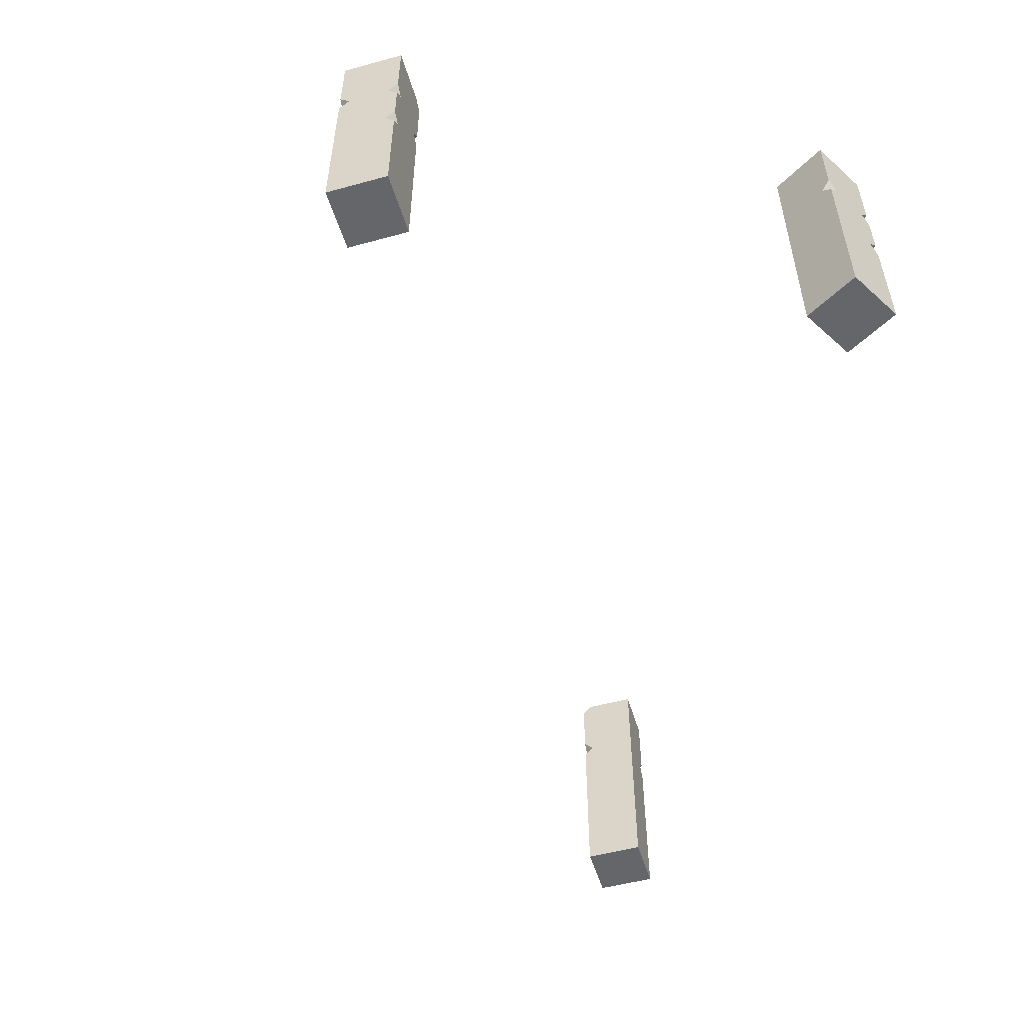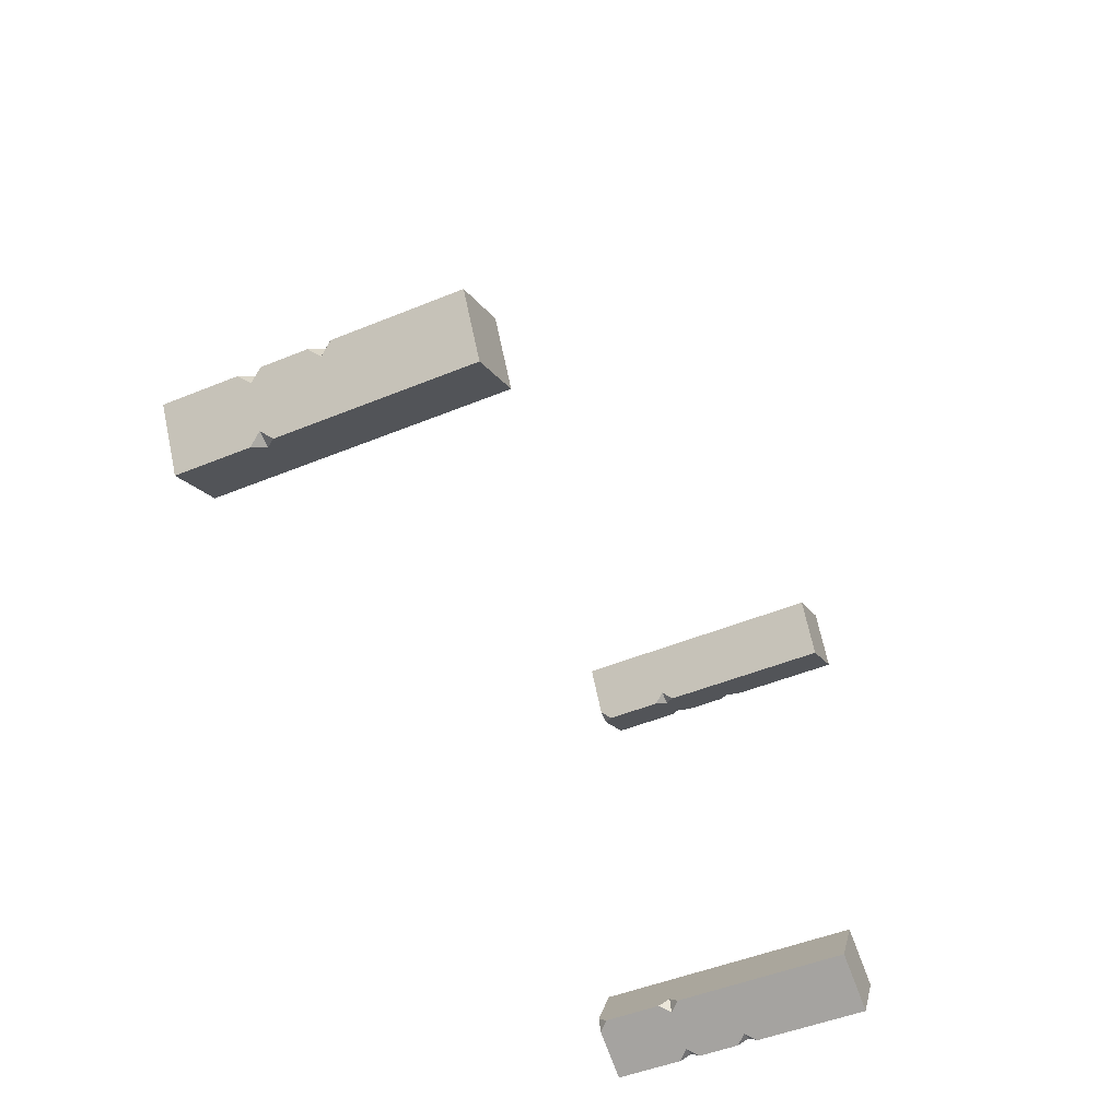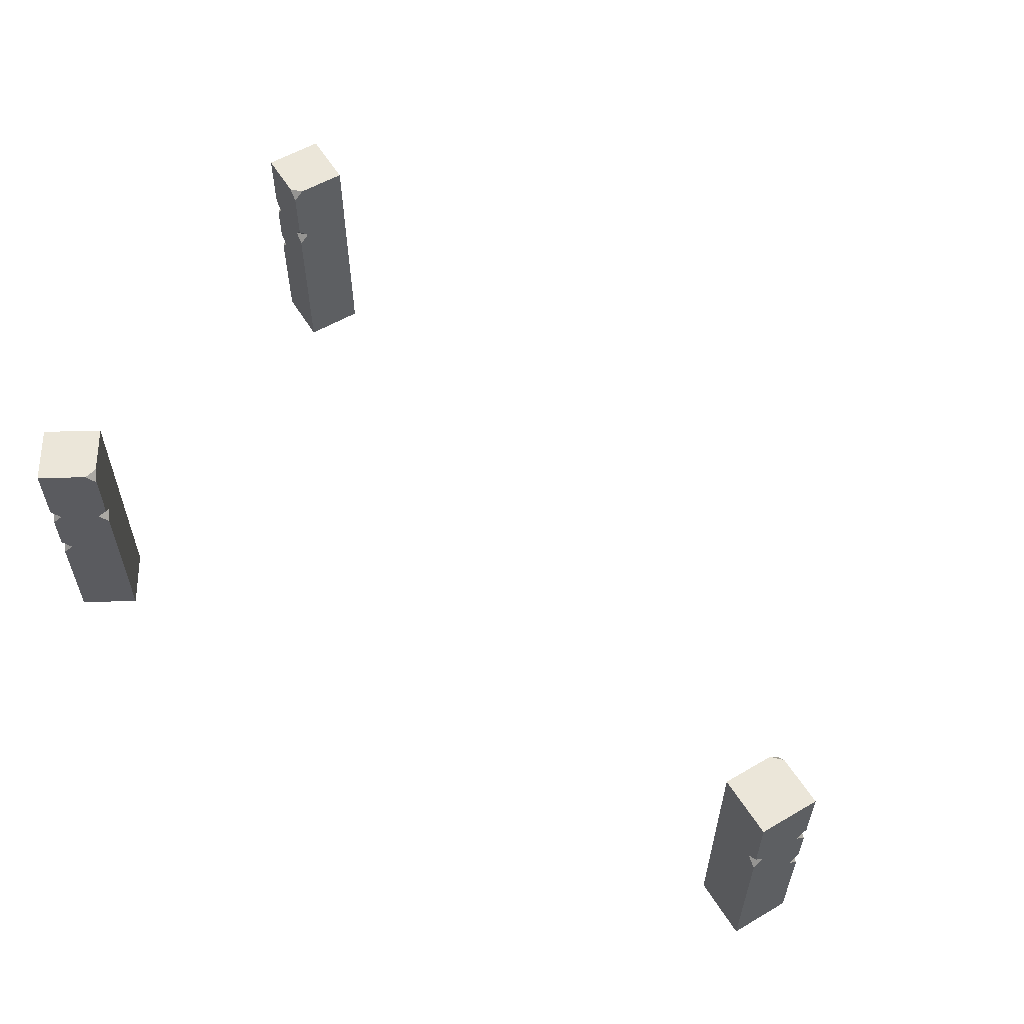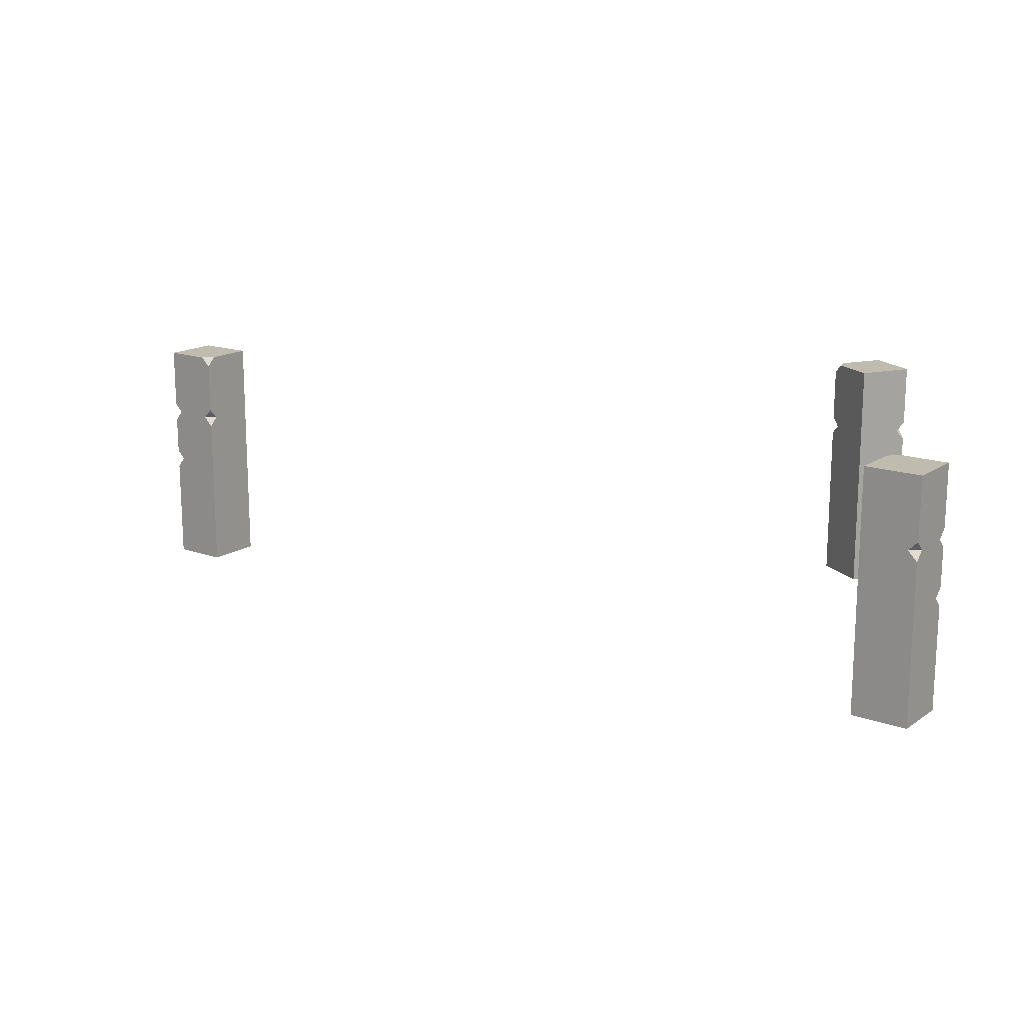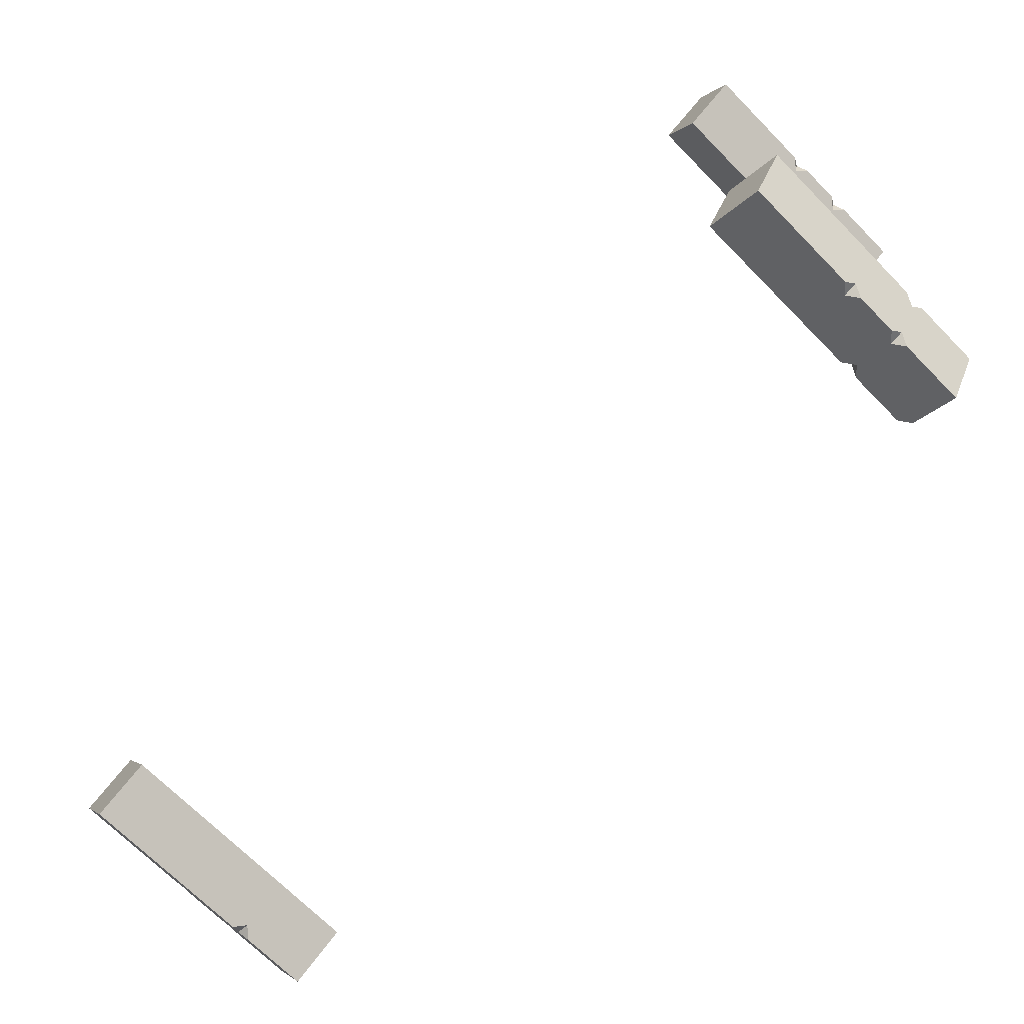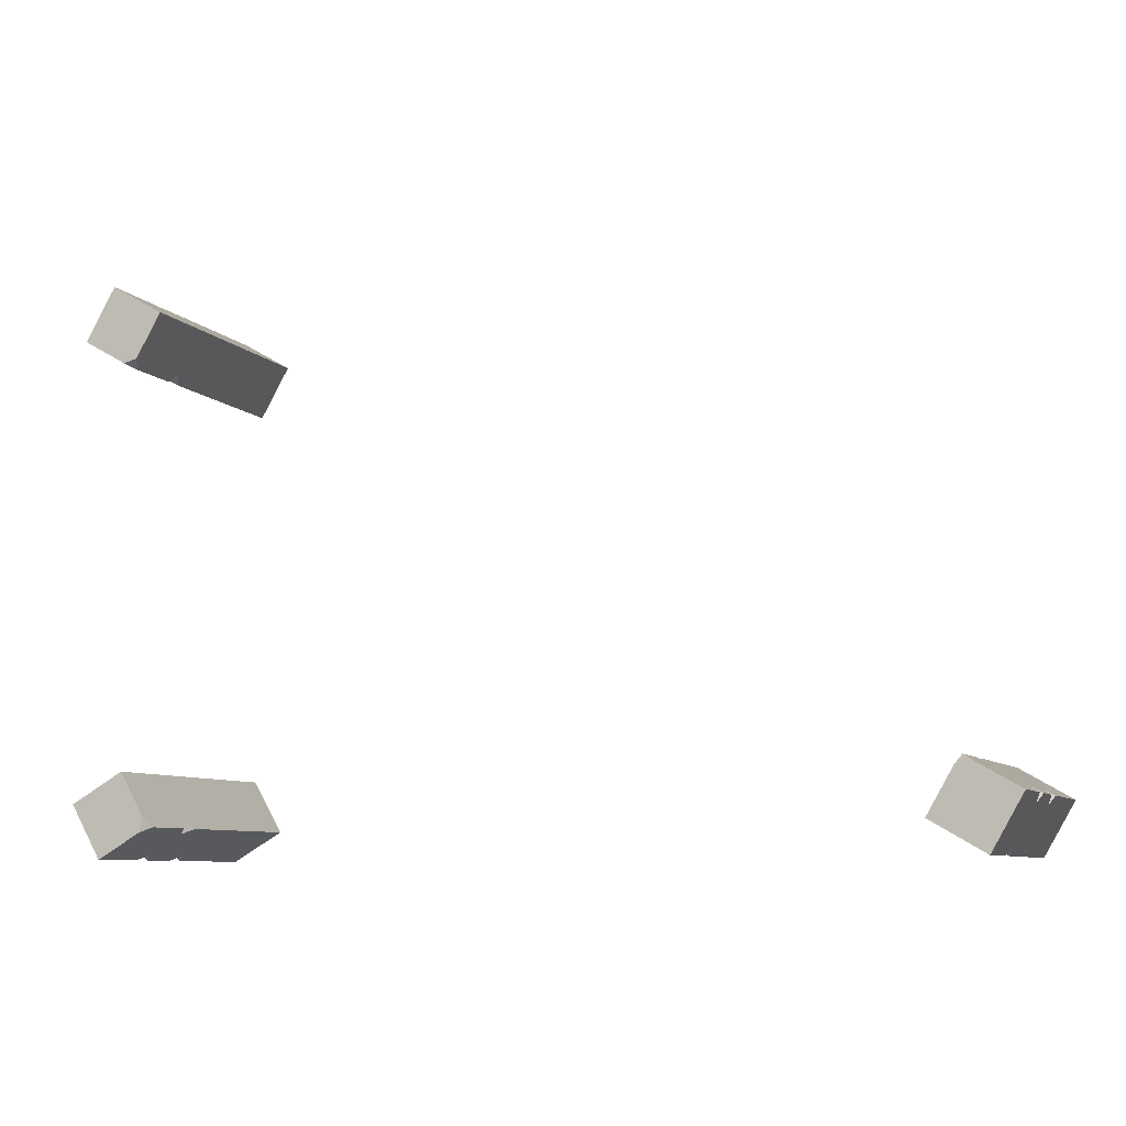
<metadata>
{"format":"obj","ext":"obj","renderer":"f3d","projection":"perspective","resolution":1024,"background":"white","views":[{"elev":-51.7,"azim":76.4,"up":"+Y"},{"elev":-48.6,"azim":-65.4,"up":"+Z"},{"elev":56.6,"azim":-151.3,"up":"+Y"},{"elev":16.0,"azim":6.5,"up":"+Y"},{"elev":-70.5,"azim":44.7,"up":"+Z"},{"elev":-8.1,"azim":-158.4,"up":"+Z"}]}
</metadata>
<code>
g Combined Mesh (root: scene) 5
v -14.64 -14.5 109.7
v -14.76 -14.5 109.3
v -14.93 -14.17 109.6
v -13.19 -10.33 110.6
v -13.48 -10 110.4
v -13.03 -10 110.3
v -14.64 -14.5 109.7
v -14.93 -14.83 109.6
v -14.76 -14.5 109.3
v -14.09 -12.5 108.1
v -13.93 -12.83 107.8
v -13.64 -12.5 108
v -13.03 -12.5 110.3
v -13.19 -12.83 110.6
v -13.48 -12.5 110.4
v -14.64 -12.5 109.7
v -14.93 -12.83 109.6
v -14.76 -12.5 109.3
v -14.09 -12.5 108.1
v -13.64 -12.5 108
v -13.93 -12.17 107.8
v -13.03 -12.5 110.3
v -13.48 -12.5 110.4
v -13.19 -12.17 110.6
v -14.64 -12.5 109.7
v -14.76 -12.5 109.3
v -14.93 -12.17 109.6
v -12.19 -14.5 108.8
v -12.19 -18.5 108.8
v -13.19 -18.5 110.6
v -13.19 -14.5 110.6
v -12.19 -12.5 108.8
v -13.19 -12.83 110.6
v -13.03 -12.5 110.3
v -12.19 -10 108.8
v -13.19 -12.17 110.6
v -13.19 -10.33 110.6
v -13.03 -10 110.3
v -13.48 -12.5 110.4
v -13.19 -12.83 110.6
v -13.19 -14.5 110.6
v -14.64 -14.5 109.7
v -13.19 -18.5 110.6
v -14.93 -18.5 109.6
v -14.93 -14.83 109.6
v -14.64 -12.5 109.7
v -14.93 -12.83 109.6
v -14.93 -14.17 109.6
v -14.93 -10 109.6
v -14.93 -12.17 109.6
v -13.48 -10 110.4
v -13.19 -12.17 110.6
v -13.19 -10.33 110.6
v -13.19 -18.5 110.6
v -12.19 -18.5 108.8
v -13.93 -18.5 107.8
v -14.93 -18.5 109.6
v -13.93 -14.5 107.8
v -13.93 -18.5 107.8
v -12.19 -18.5 108.8
v -12.19 -14.5 108.8
v -12.19 -12.5 108.8
v -13.64 -12.5 108
v -13.93 -12.83 107.8
v -12.19 -10 108.8
v -13.93 -10 107.8
v -13.93 -12.17 107.8
v -14.93 -14.83 109.6
v -14.93 -18.5 109.6
v -13.93 -18.5 107.8
v -13.93 -14.5 107.8
v -14.76 -14.5 109.3
v -13.93 -12.83 107.8
v -14.93 -14.17 109.6
v -14.93 -12.83 109.6
v -14.09 -12.5 108.1
v -14.76 -12.5 109.3
v -13.93 -12.17 107.8
v -14.93 -12.17 109.6
v -13.93 -10 107.8
v -14.93 -10 109.6
v -14.93 -10 109.6
v -13.93 -10 107.8
v -12.19 -10 108.8
v -13.03 -10 110.3
v -13.48 -10 110.4
v 13.62 -14.5 108
v 14.07 -14.5 108.1
v 13.91 -14.17 107.8
v 12.17 -10.33 108.8
v 12.46 -10 108.6
v 12.34 -10 109.1
v 13.62 -14.5 108
v 13.91 -14.83 107.8
v 14.07 -14.5 108.1
v 14.74 -12.5 109.2
v 14.91 -12.83 109.5
v 14.62 -12.5 109.7
v 12.34 -12.5 109.1
v 12.17 -12.83 108.8
v 12.46 -12.5 108.6
v 13.62 -12.5 108
v 13.91 -12.83 107.8
v 14.07 -12.5 108.1
v 14.74 -12.5 109.2
v 14.62 -12.5 109.7
v 14.91 -12.17 109.5
v 12.34 -12.5 109.1
v 12.46 -12.5 108.6
v 12.17 -12.17 108.8
v 13.62 -12.5 108
v 14.07 -12.5 108.1
v 13.91 -12.17 107.8
v 13.17 -14.5 110.5
v 13.17 -18.5 110.5
v 12.17 -18.5 108.8
v 12.17 -14.5 108.8
v 13.17 -12.5 110.5
v 12.17 -12.83 108.8
v 12.34 -12.5 109.1
v 13.17 -10 110.5
v 12.17 -12.17 108.8
v 12.17 -10.33 108.8
v 12.34 -10 109.1
v 12.46 -12.5 108.6
v 12.17 -12.83 108.8
v 12.17 -14.5 108.8
v 13.62 -14.5 108
v 12.17 -18.5 108.8
v 13.91 -18.5 107.8
v 13.91 -14.83 107.8
v 13.62 -12.5 108
v 13.91 -12.83 107.8
v 13.91 -14.17 107.8
v 13.91 -10 107.8
v 13.91 -12.17 107.8
v 12.46 -10 108.6
v 12.17 -12.17 108.8
v 12.17 -10.33 108.8
v 12.17 -18.5 108.8
v 13.17 -18.5 110.5
v 14.91 -18.5 109.5
v 13.91 -18.5 107.8
v 14.91 -14.5 109.5
v 14.91 -18.5 109.5
v 13.17 -18.5 110.5
v 13.17 -14.5 110.5
v 13.17 -12.5 110.5
v 14.62 -12.5 109.7
v 14.91 -12.83 109.5
v 13.17 -10 110.5
v 14.91 -10 109.5
v 14.91 -12.17 109.5
v 13.91 -14.83 107.8
v 13.91 -18.5 107.8
v 14.91 -18.5 109.5
v 14.91 -14.5 109.5
v 14.07 -14.5 108.1
v 14.91 -12.83 109.5
v 13.91 -14.17 107.8
v 13.91 -12.83 107.8
v 14.74 -12.5 109.2
v 14.07 -12.5 108.1
v 14.91 -12.17 109.5
v 13.91 -12.17 107.8
v 14.91 -10 109.5
v 13.91 -10 107.8
v 13.91 -10 107.8
v 14.91 -10 109.5
v 13.17 -10 110.5
v 12.34 -10 109.1
v 12.46 -10 108.6
v 14.64 -14.5 124.3
v 14.76 -14.5 124.7
v 14.93 -14.17 124.4
v 13.19 -10.33 123.4
v 13.48 -10 123.6
v 13.03 -10 123.7
v 14.64 -14.5 124.3
v 14.93 -14.83 124.4
v 14.76 -14.5 124.7
v 14.09 -12.5 125.9
v 13.93 -12.83 126.2
v 13.64 -12.5 126
v 13.03 -12.5 123.7
v 13.19 -12.83 123.4
v 13.48 -12.5 123.6
v 14.64 -12.5 124.3
v 14.93 -12.83 124.4
v 14.76 -12.5 124.7
v 14.09 -12.5 125.9
v 13.64 -12.5 126
v 13.93 -12.17 126.2
v 13.03 -12.5 123.7
v 13.48 -12.5 123.6
v 13.19 -12.17 123.4
v 14.64 -12.5 124.3
v 14.76 -12.5 124.7
v 14.93 -12.17 124.4
v 12.19 -14.5 125.2
v 12.19 -18.5 125.2
v 13.19 -18.5 123.4
v 13.19 -14.5 123.4
v 12.19 -12.5 125.2
v 13.19 -12.83 123.4
v 13.03 -12.5 123.7
v 12.19 -10 125.2
v 13.19 -12.17 123.4
v 13.19 -10.33 123.4
v 13.03 -10 123.7
v 13.48 -12.5 123.6
v 13.19 -12.83 123.4
v 13.19 -14.5 123.4
v 14.64 -14.5 124.3
v 13.19 -18.5 123.4
v 14.93 -18.5 124.4
v 14.93 -14.83 124.4
v 14.64 -12.5 124.3
v 14.93 -12.83 124.4
v 14.93 -14.17 124.4
v 14.93 -10 124.4
v 14.93 -12.17 124.4
v 13.48 -10 123.6
v 13.19 -12.17 123.4
v 13.19 -10.33 123.4
v 13.19 -18.5 123.4
v 12.19 -18.5 125.2
v 13.93 -18.5 126.2
v 14.93 -18.5 124.4
v 13.93 -14.5 126.2
v 13.93 -18.5 126.2
v 12.19 -18.5 125.2
v 12.19 -14.5 125.2
v 12.19 -12.5 125.2
v 13.64 -12.5 126
v 13.93 -12.83 126.2
v 12.19 -10 125.2
v 13.93 -10 126.2
v 13.93 -12.17 126.2
v 14.93 -14.83 124.4
v 14.93 -18.5 124.4
v 13.93 -18.5 126.2
v 13.93 -14.5 126.2
v 14.76 -14.5 124.7
v 13.93 -12.83 126.2
v 14.93 -14.17 124.4
v 14.93 -12.83 124.4
v 14.09 -12.5 125.9
v 14.76 -12.5 124.7
v 13.93 -12.17 126.2
v 14.93 -12.17 124.4
v 13.93 -10 126.2
v 14.93 -10 124.4
v 14.93 -10 124.4
v 13.93 -10 126.2
v 12.19 -10 125.2
v 13.03 -10 123.7
v 13.48 -10 123.6
g Combined Mesh (root: scene) 5_0
f 3 2 1
f 6 5 4
f 9 8 7
f 12 11 10
f 15 14 13
f 18 17 16
f 21 20 19
f 24 23 22
f 27 26 25
f 30 29 28
f 31 30 28
f 31 28 32
f 32 33 31
f 32 34 33
f 34 32 35
f 35 36 34
f 35 37 36
f 35 38 37
f 41 40 39
f 39 42 41
f 43 41 42
f 42 44 43
f 42 45 44
f 39 46 42
f 46 47 42
f 47 48 42
f 49 46 39
f 49 50 46
f 51 49 39
f 51 39 52
f 52 53 51
f 56 55 54
f 57 56 54
f 60 59 58
f 61 60 58
f 62 61 58
f 58 63 62
f 58 64 63
f 65 62 63
f 63 66 65
f 63 67 66
f 70 69 68
f 68 71 70
f 68 72 71
f 73 71 72
f 72 74 73
f 74 75 73
f 75 76 73
f 75 77 76
f 78 76 77
f 77 79 78
f 79 80 78
f 79 81 80
f 84 83 82
f 82 85 84
f 82 86 85
g Combined Mesh (root: scene) 5_1
f 89 88 87
f 92 91 90
f 95 94 93
f 98 97 96
f 101 100 99
f 104 103 102
f 107 106 105
f 110 109 108
f 113 112 111
f 116 115 114
f 117 116 114
f 117 114 118
f 118 119 117
f 118 120 119
f 120 118 121
f 121 122 120
f 121 123 122
f 121 124 123
f 127 126 125
f 125 128 127
f 129 127 128
f 128 130 129
f 128 131 130
f 125 132 128
f 132 133 128
f 133 134 128
f 135 132 125
f 135 136 132
f 137 135 125
f 137 125 138
f 138 139 137
f 142 141 140
f 143 142 140
f 146 145 144
f 147 146 144
f 148 147 144
f 144 149 148
f 144 150 149
f 151 148 149
f 149 152 151
f 149 153 152
f 156 155 154
f 154 157 156
f 154 158 157
f 159 157 158
f 158 160 159
f 160 161 159
f 161 162 159
f 161 163 162
f 164 162 163
f 163 165 164
f 165 166 164
f 165 167 166
f 170 169 168
f 168 171 170
f 168 172 171
g Combined Mesh (root: scene) 5_2
f 175 174 173
f 178 177 176
f 181 180 179
f 184 183 182
f 187 186 185
f 190 189 188
f 193 192 191
f 196 195 194
f 199 198 197
f 202 201 200
f 203 202 200
f 203 200 204
f 204 205 203
f 204 206 205
f 206 204 207
f 207 208 206
f 207 209 208
f 207 210 209
f 213 212 211
f 211 214 213
f 215 213 214
f 214 216 215
f 214 217 216
f 211 218 214
f 218 219 214
f 219 220 214
f 221 218 211
f 221 222 218
f 223 221 211
f 223 211 224
f 224 225 223
f 228 227 226
f 229 228 226
f 232 231 230
f 233 232 230
f 234 233 230
f 230 235 234
f 230 236 235
f 237 234 235
f 235 238 237
f 235 239 238
f 242 241 240
f 240 243 242
f 240 244 243
f 245 243 244
f 244 246 245
f 246 247 245
f 247 248 245
f 247 249 248
f 250 248 249
f 249 251 250
f 251 252 250
f 251 253 252
f 256 255 254
f 254 257 256
f 254 258 257

</code>
